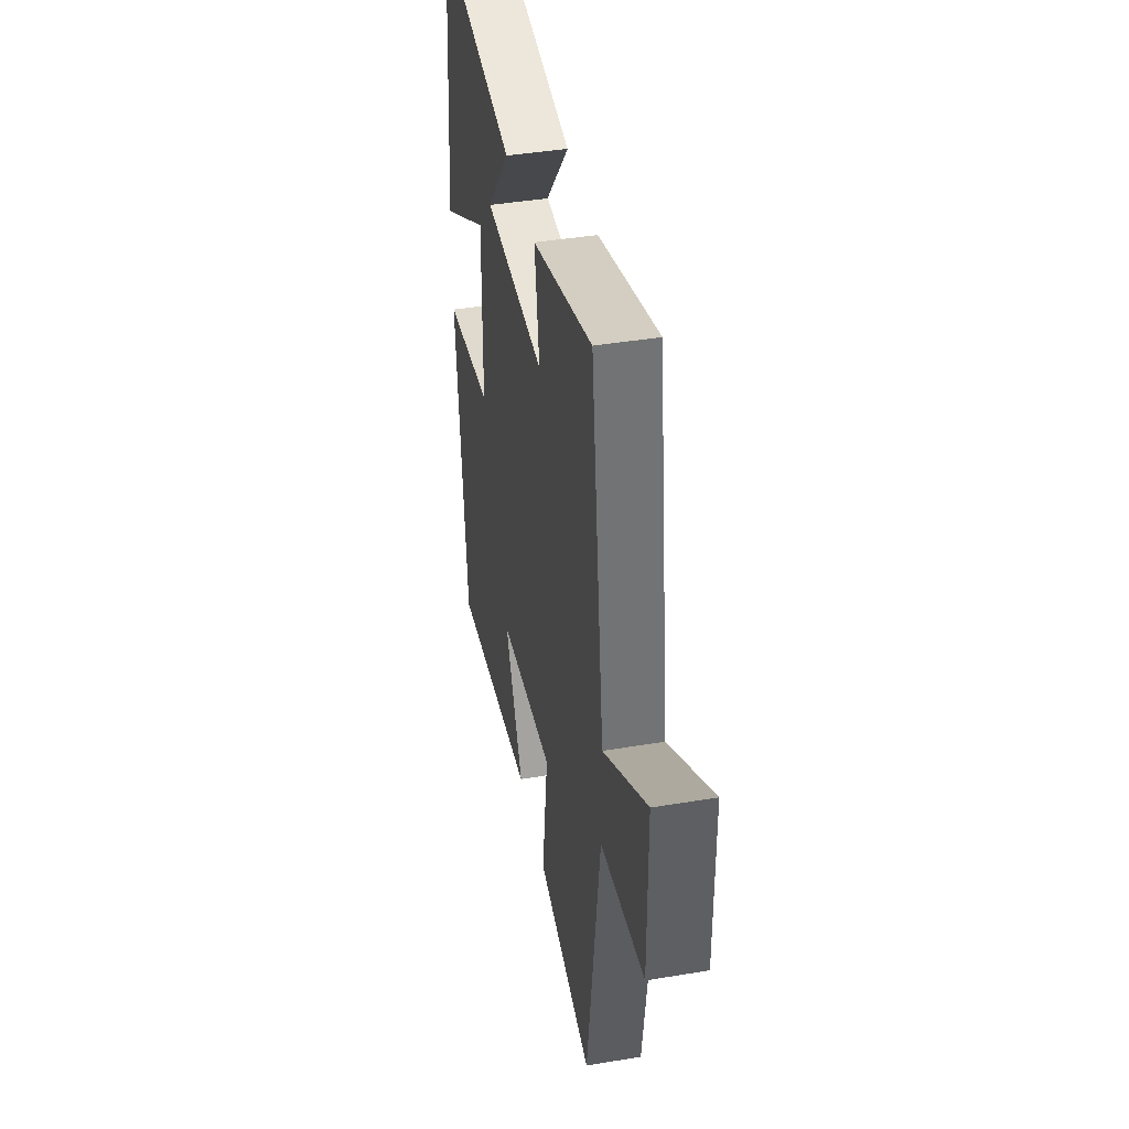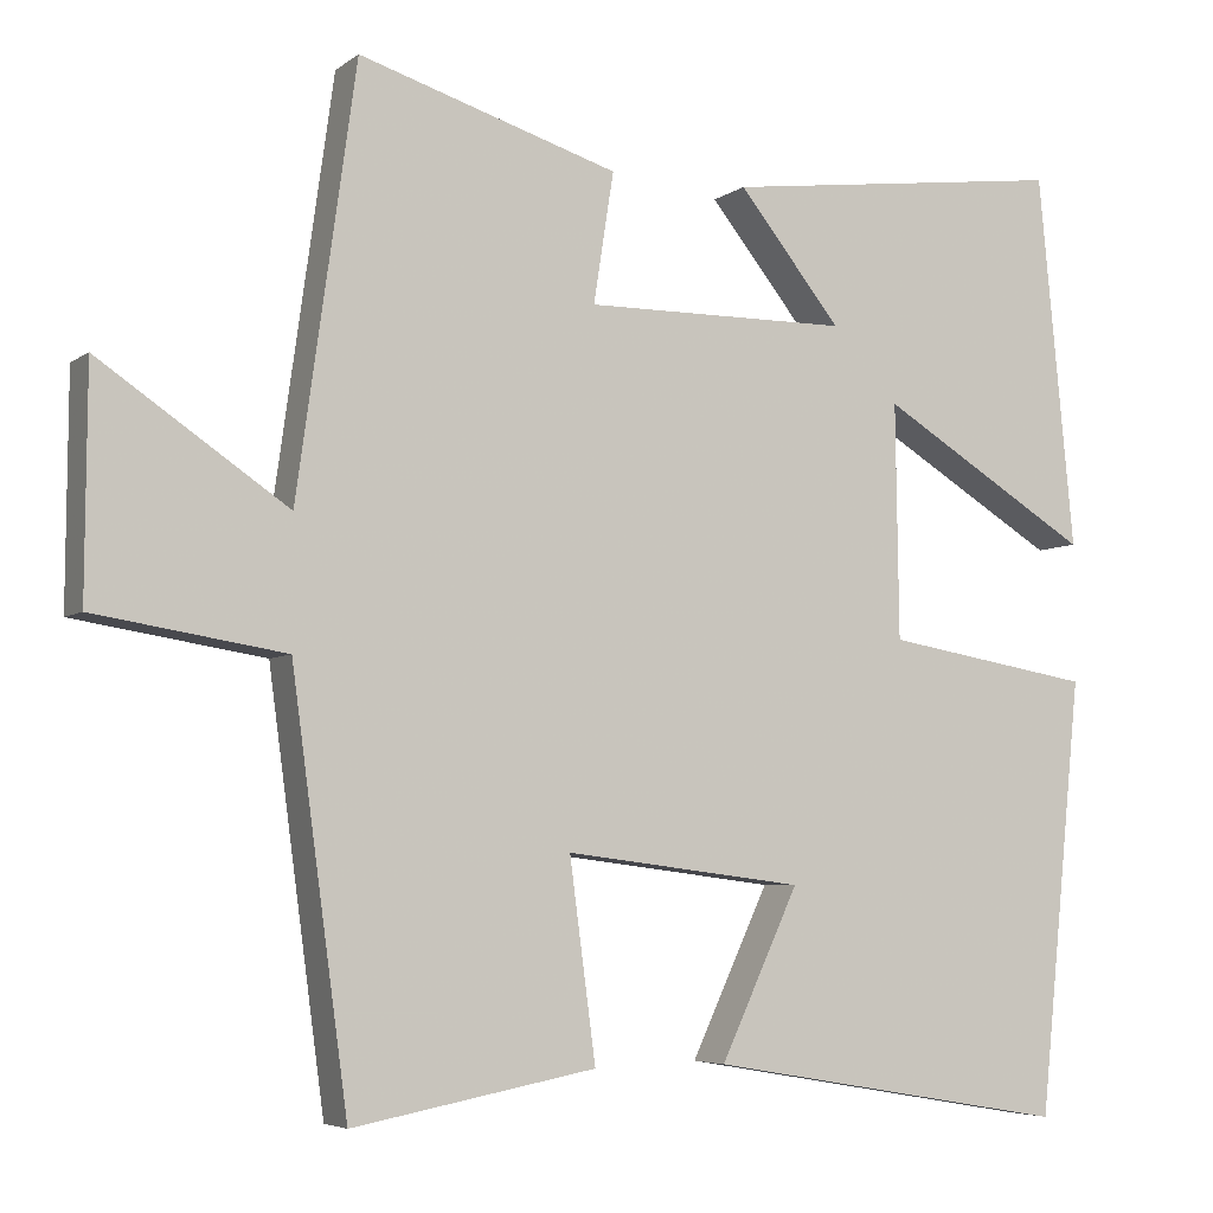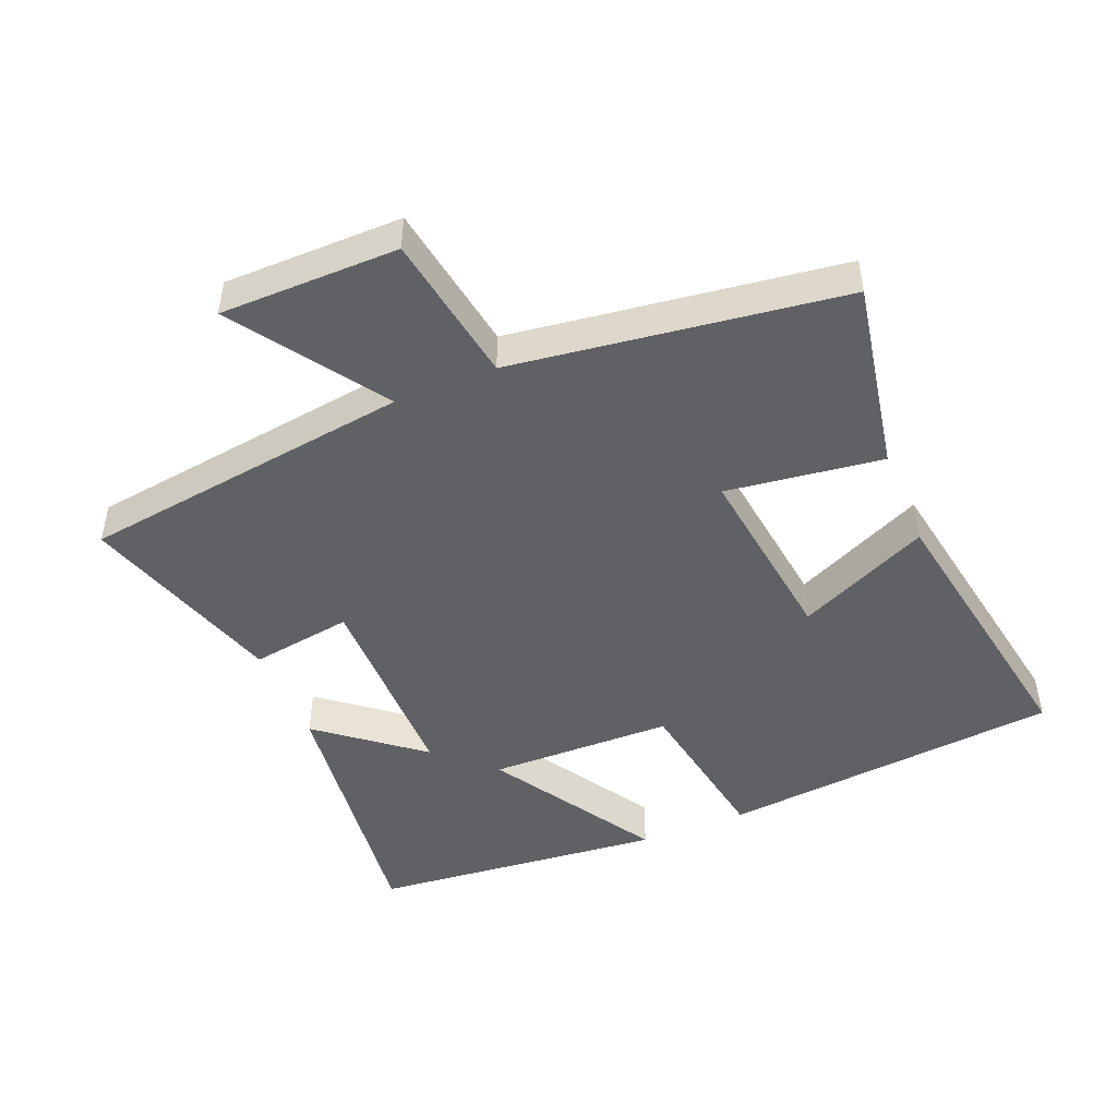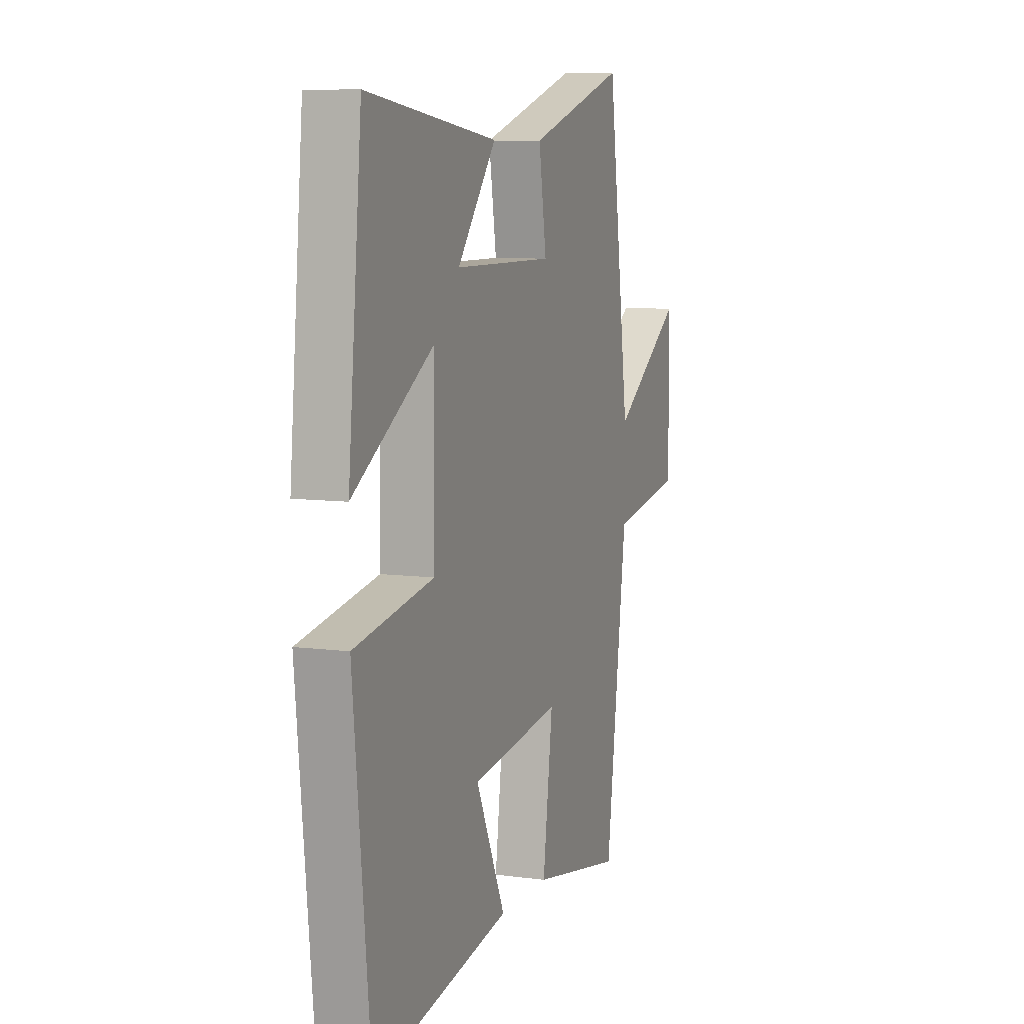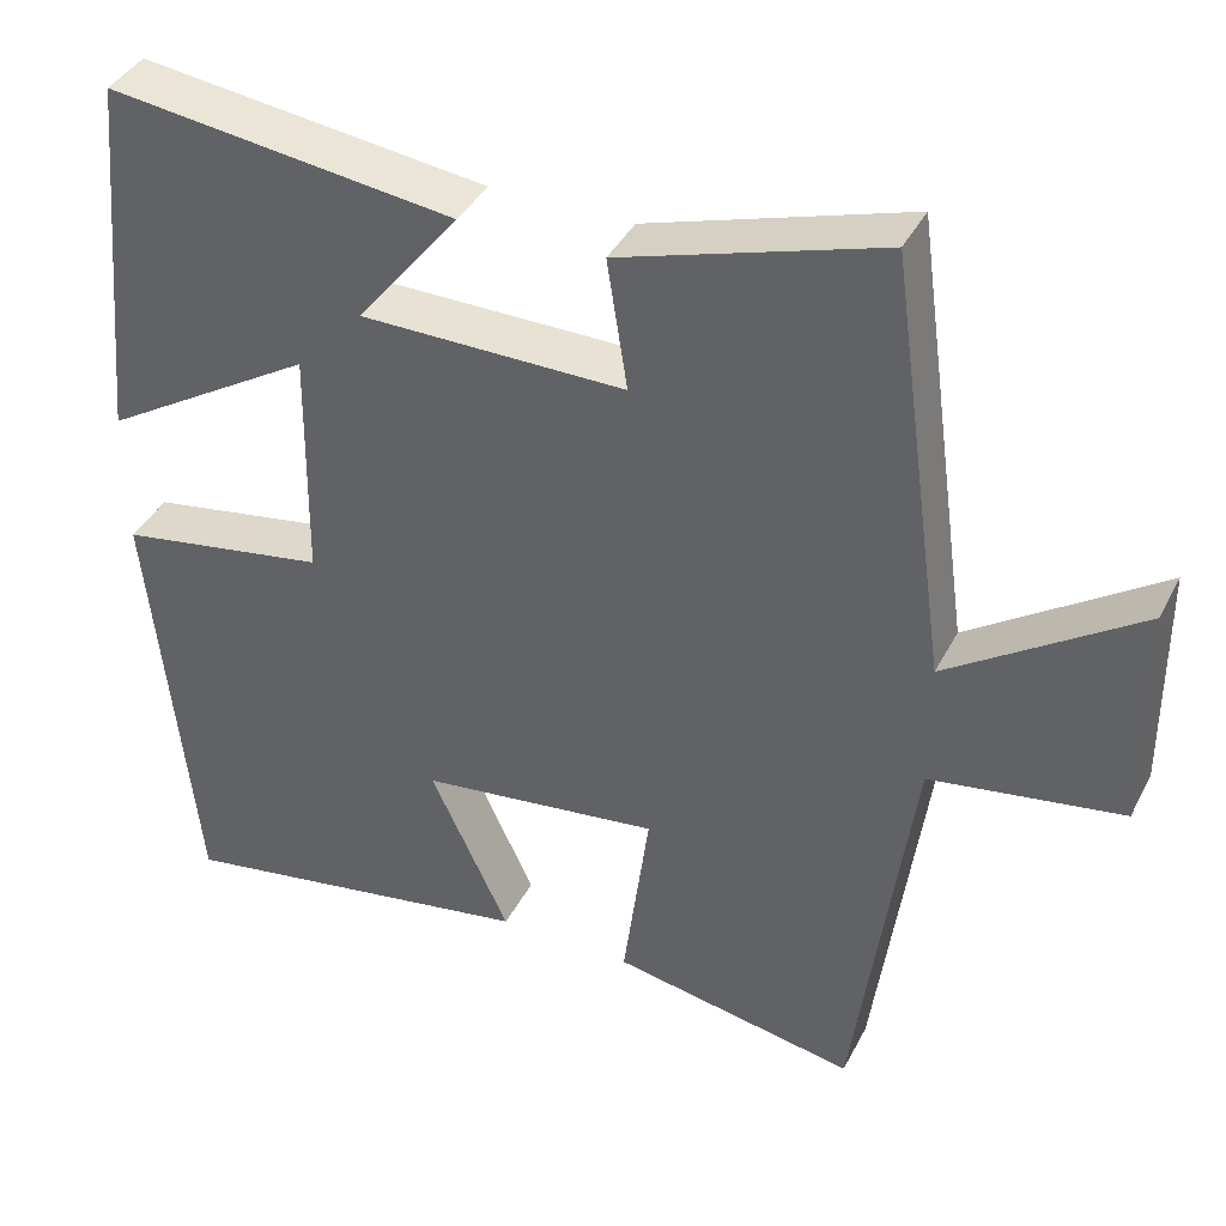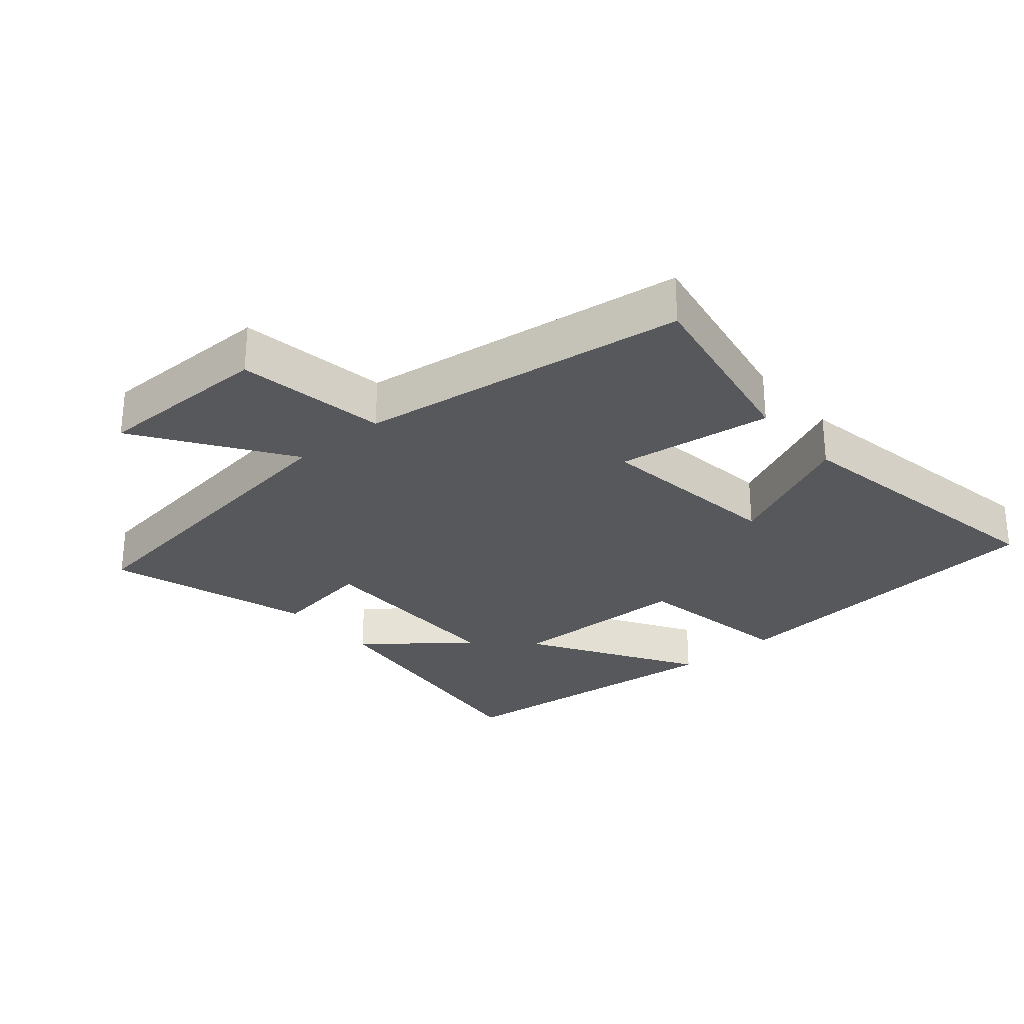
<metadata>
{"format":"obj","ext":"obj","renderer":"f3d","projection":"perspective","resolution":1024,"background":"white","views":[{"elev":42.8,"azim":78.8,"up":"+Z"},{"elev":-5.2,"azim":153.6,"up":"+Z"},{"elev":-47.0,"azim":112.4,"up":"+Y"},{"elev":8.3,"azim":-69.9,"up":"+Z"},{"elev":39.6,"azim":25.2,"up":"+Z"},{"elev":-28.1,"azim":130.5,"up":"+Y"}]}
</metadata>
<code>
v -0.457 0.07 0.552
v -0.046 0.07 0.5
v -0.168 0.07 0.348
v 0.146 0.07 0.346
v 0.122 0.07 0.5
v 0.43 0.07 0.596
v 0.5 0.07 0.094
v 0.724 0.07 0.246
v 0.726 0.07 -0.022
v 0.5 0.07 -0.058
v 0.433 0.07 -0.554
v 0.144 0.07 -0.5
v 0.175 0.07 -0.265
v -0.109 0.07 -0.301
v -0.016 0.07 -0.5
v -0.448 0.07 -0.574
v -0.5 0.07 -0.058
v -0.252 0.07 -0.016
v -0.248 0.07 0.262
v -0.5 0.07 0.108
v -0.457 0 0.552
v -0.046 0 0.5
v -0.168 0 0.348
v 0.146 0 0.346
v 0.122 0 0.5
v 0.43 0 0.596
v 0.5 0 0.094
v 0.724 0 0.246
v 0.726 0 -0.022
v 0.5 0 -0.058
v 0.433 0 -0.554
v 0.144 0 -0.5
v 0.175 0 -0.265
v -0.109 0 -0.301
v -0.016 0 -0.5
v -0.448 0 -0.574
v -0.5 0 -0.058
v -0.252 0 -0.016
v -0.248 0 0.262
v -0.5 0 0.108
f 19 20 1 2
f 15 16 17 18
f 14 15 18
f 13 14 18 19
f 10 11 12 13
f 10 13 19
f 7 8 9 10
f 4 5 6 7
f 3 4 7 10
f 19 2 3
f 3 10 19
f 22 21 40 39
f 38 37 36 35
f 38 35 34
f 39 38 34 33
f 33 32 31 30
f 39 33 30
f 30 29 28 27
f 27 26 25 24
f 30 27 24 23
f 23 22 39
f 39 30 23
f 1 21 22 2
f 2 22 23 3
f 3 23 24 4
f 4 24 25 5
f 5 25 26 6
f 6 26 27 7
f 7 27 28 8
f 8 28 29 9
f 9 29 30 10
f 10 30 31 11
f 11 31 32 12
f 12 32 33 13
f 13 33 34 14
f 14 34 35 15
f 15 35 36 16
f 16 36 37 17
f 17 37 38 18
f 18 38 39 19
f 19 39 40 20
f 20 40 21 1

</code>
